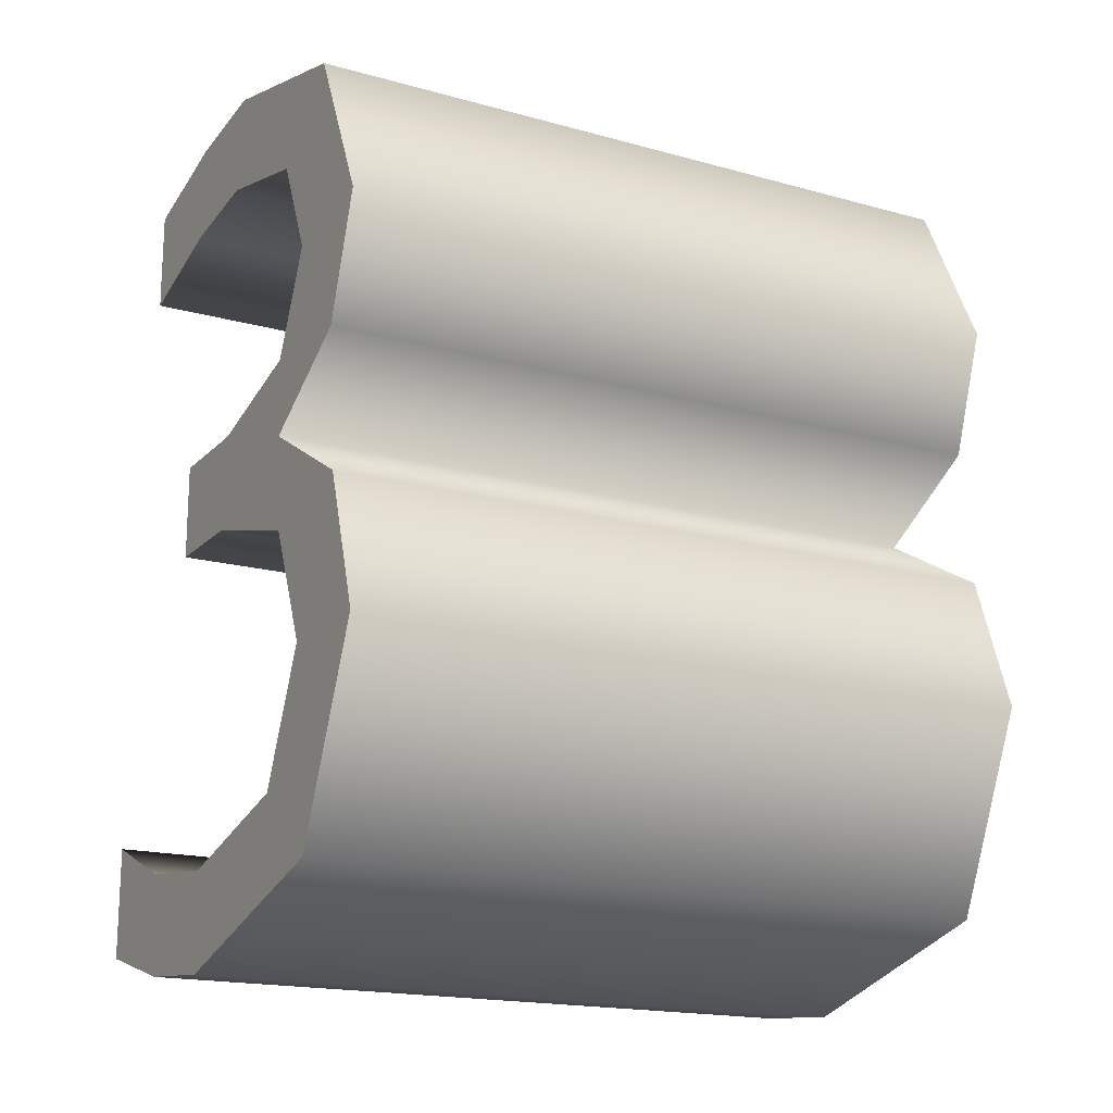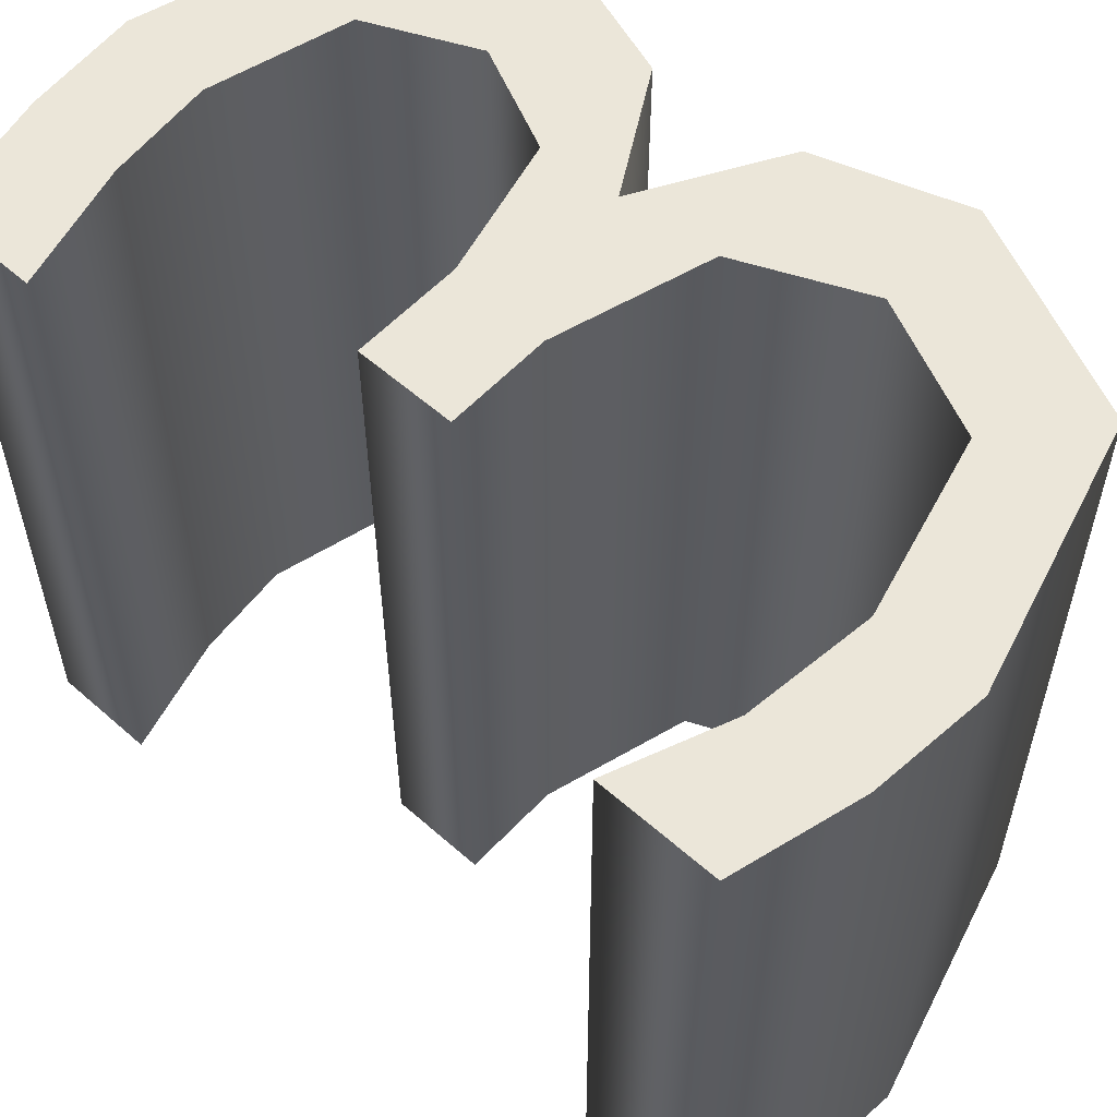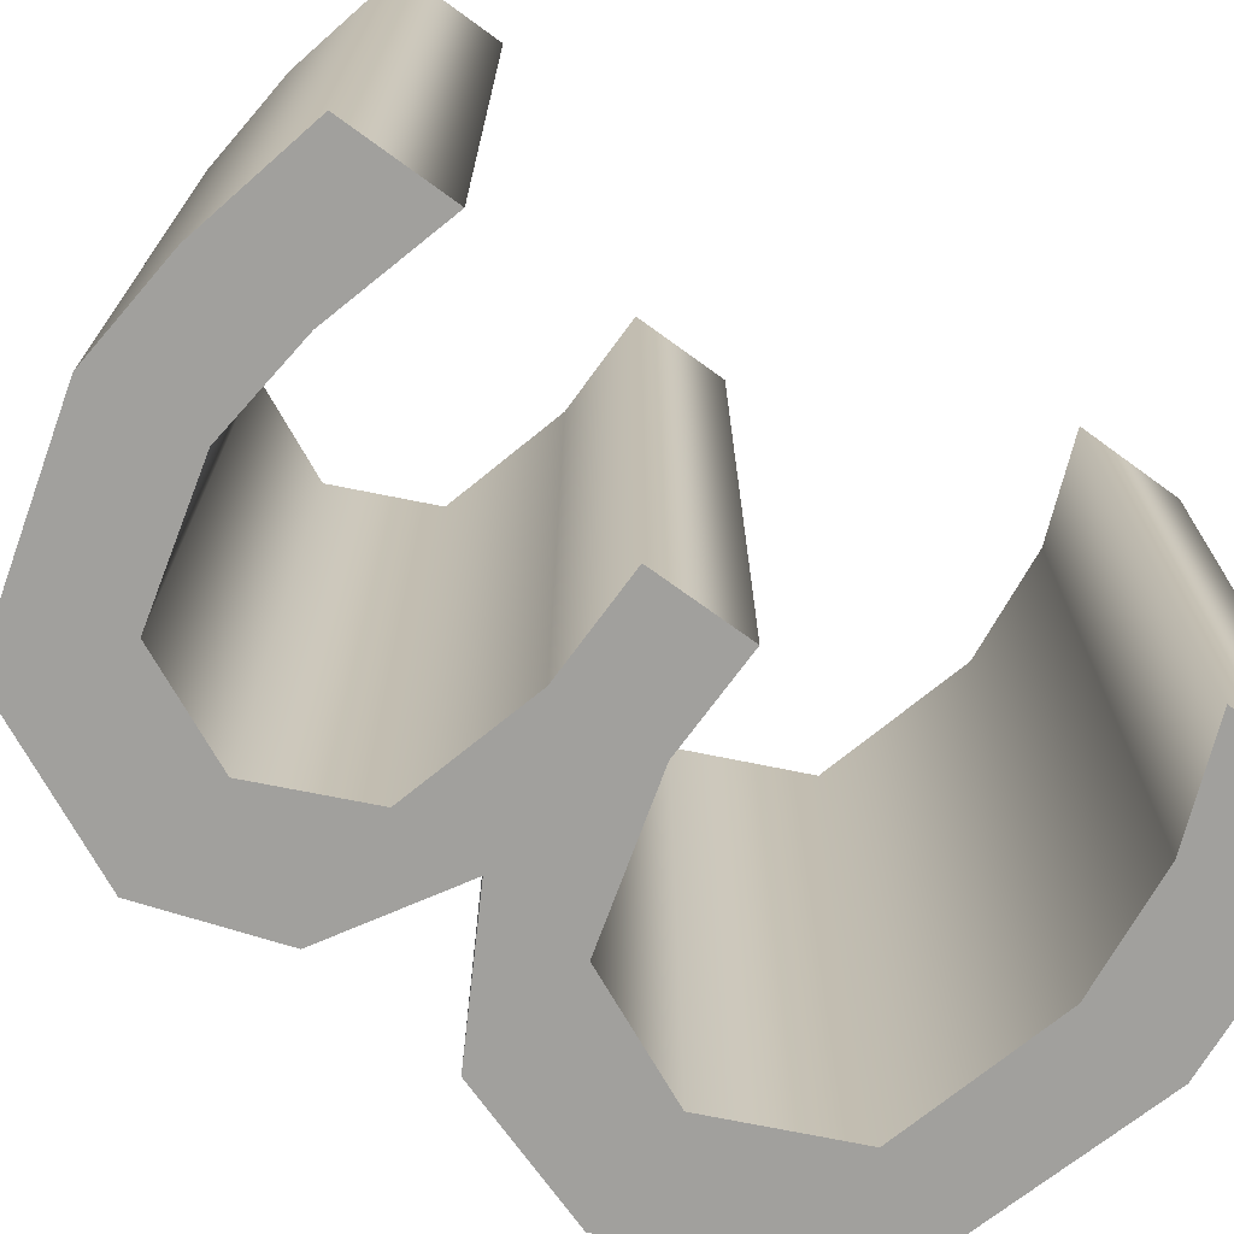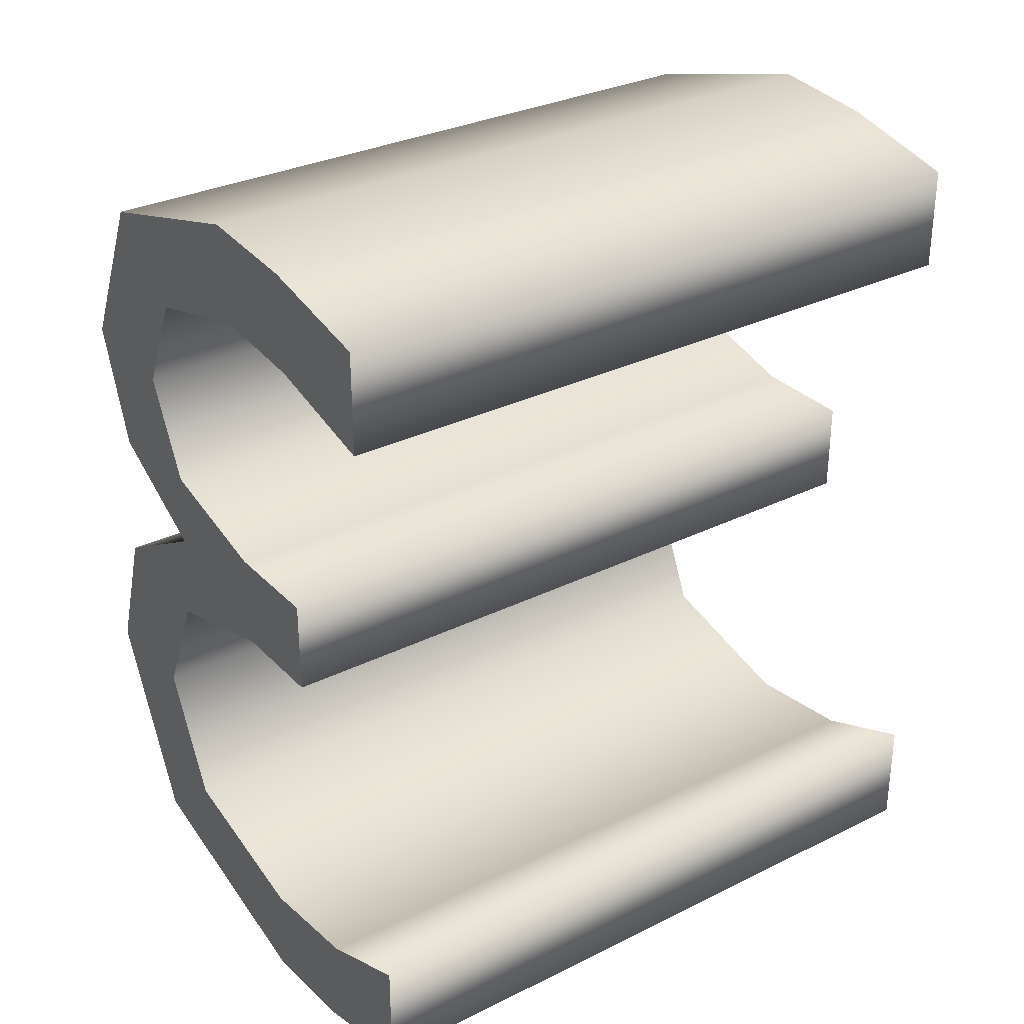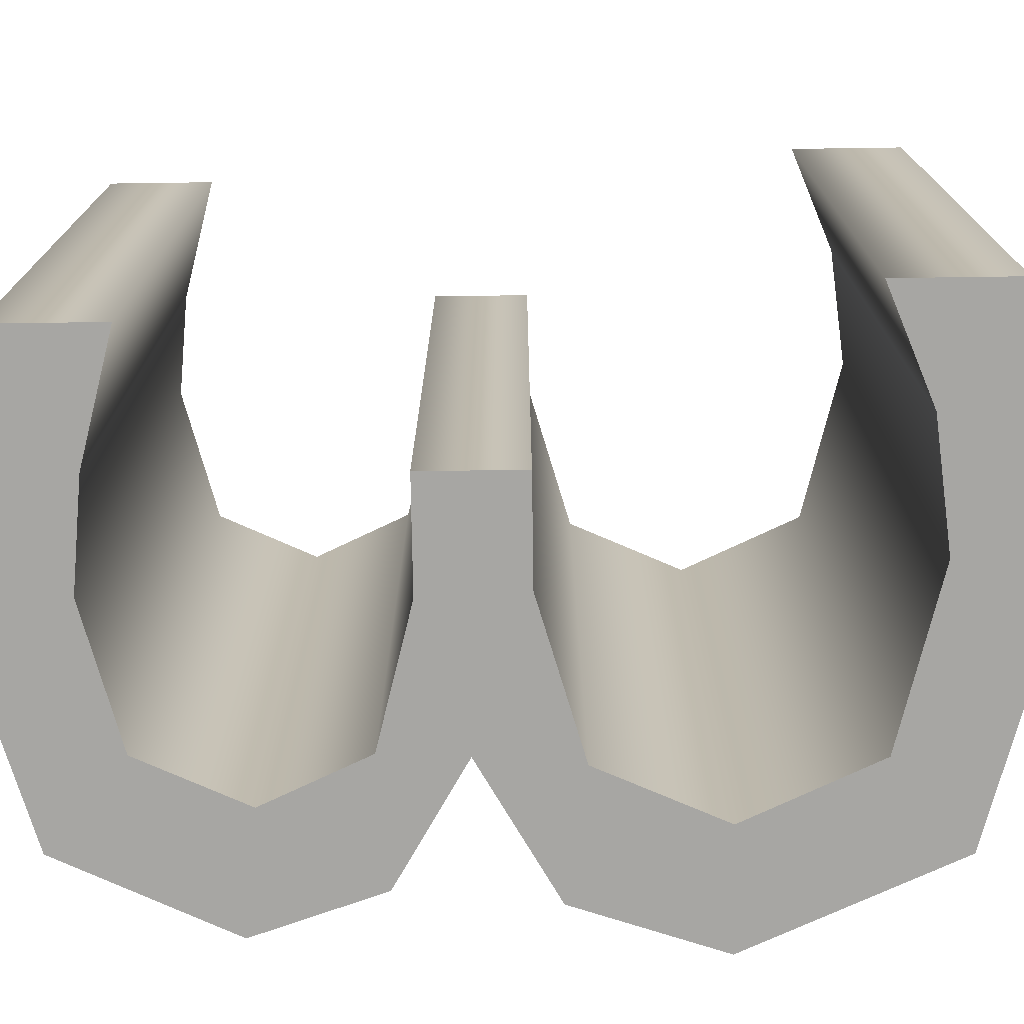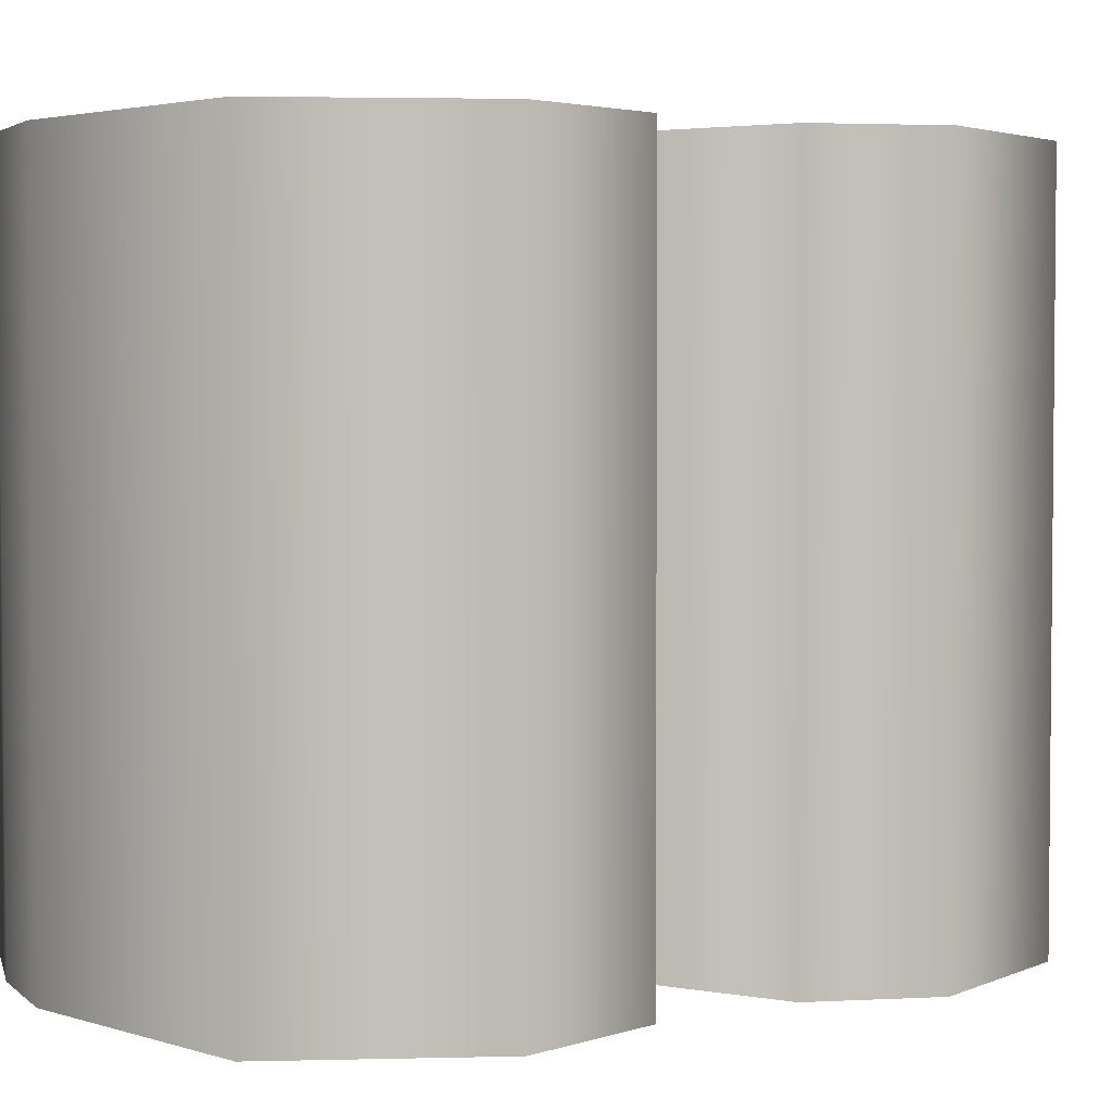
<metadata>
{"format":"obj","ext":"obj","renderer":"f3d","projection":"perspective","resolution":1024,"background":"white","views":[{"elev":-17.6,"azim":61.2,"up":"+Y"},{"elev":57.1,"azim":-47.5,"up":"+Z"},{"elev":-71.6,"azim":-126.1,"up":"+Z"},{"elev":30.9,"azim":-125.3,"up":"+Y"},{"elev":-74.2,"azim":-89.2,"up":"+Z"},{"elev":3.3,"azim":61.4,"up":"+Z"}]}
</metadata>
<code>
o 3_Text.650
v 0.2589 0.2218 0.3949
v 0.1343 0.1487 0.3949
v 0.1343 0.1487 -0.3631
v 0.2589 0.2218 -0.3631
v 0.274 0.0692 0.3949
v 0.274 0.0692 -0.3631
v 0.3242 -0.08002 0.3949
v 0.3242 -0.08002 -0.3631
v 0.2305 -0.2909 0.3949
v 0.2305 -0.2909 -0.3631
v -0.03587 -0.3655 0.3949
v -0.03587 -0.3655 -0.3631
v -0.1552 -0.3541 0.3949
v -0.1552 -0.3541 -0.3631
v -0.2819 -0.3199 0.3949
v -0.2819 -0.3199 -0.3631
v -0.2819 -0.1996 0.3949
v -0.2819 -0.1996 -0.3631
v -0.1684 -0.2453 0.3949
v -0.1684 -0.2453 -0.3631
v -0.03957 -0.2607 0.3949
v -0.03957 -0.2607 -0.3631
v 0.1389 -0.2144 0.3949
v 0.1389 -0.2144 -0.3631
v 0.2003 -0.08002 0.3949
v 0.2003 -0.08002 -0.3631
v 0.1432 0.04731 0.3949
v 0.1432 0.04731 -0.3631
v -0.01553 0.09325 0.3949
v -0.01553 0.09325 -0.3631
v -0.1228 0.09325 0.3949
v -0.1228 0.09325 -0.3631
v -0.1228 0.1956 0.3949
v -0.1228 0.1956 -0.3631
v -0.01059 0.1956 0.3949
v -0.01059 0.1956 -0.3631
v 0.13 0.2323 0.3949
v 0.13 0.2323 -0.3631
v 0.1787 0.338 0.3949
v 0.1787 0.338 -0.3631
v 0.1285 0.4469 0.3949
v 0.1285 0.4469 -0.3631
v -0.01553 0.4848 0.3949
v -0.01553 0.4848 -0.3631
v -0.1253 0.4737 0.3949
v -0.1253 0.4737 -0.3631
v -0.2541 0.4392 0.3949
v -0.2541 0.4392 -0.3631
v -0.2541 0.5502 0.3949
v -0.2541 0.5502 -0.3631
v -0.1213 0.5798 0.3949
v -0.1213 0.5798 -0.3631
v -0.004417 0.5896 0.3949
v -0.004417 0.5896 -0.3631
v 0.22 0.5252 0.3949
v 0.22 0.5252 -0.3631
v 0.3026 0.351 0.3949
v 0.3026 0.351 -0.3631
v 0.22 0.5252 -0.3631
v -0.1213 0.5798 -0.3631
v -0.004417 0.5896 -0.3631
v -0.2541 0.5502 -0.3631
v -0.1253 0.4737 -0.3631
v -0.2541 0.4392 -0.3631
v -0.01553 0.4848 -0.3631
v 0.1285 0.4469 -0.3631
v 0.3026 0.351 -0.3631
v 0.1787 0.338 -0.3631
v 0.2589 0.2218 -0.3631
v 0.13 0.2323 -0.3631
v -0.01059 0.1956 -0.3631
v 0.1343 0.1487 -0.3631
v -0.1228 0.09325 -0.3631
v -0.1228 0.1956 -0.3631
v -0.01553 0.09325 -0.3631
v 0.274 0.0692 -0.3631
v 0.1432 0.04731 -0.3631
v 0.3242 -0.08002 -0.3631
v 0.2003 -0.08002 -0.3631
v 0.1389 -0.2144 -0.3631
v 0.2305 -0.2909 -0.3631
v -0.1684 -0.2453 -0.3631
v -0.2819 -0.3199 -0.3631
v -0.2819 -0.1996 -0.3631
v -0.03957 -0.2607 -0.3631
v -0.03587 -0.3655 -0.3631
v -0.1552 -0.3541 -0.3631
v -0.1213 0.5798 0.3949
v 0.22 0.5252 0.3949
v -0.004417 0.5896 0.3949
v -0.2541 0.5502 0.3949
v -0.2541 0.4392 0.3949
v -0.1253 0.4737 0.3949
v -0.01553 0.4848 0.3949
v 0.1285 0.4469 0.3949
v 0.3026 0.351 0.3949
v 0.1787 0.338 0.3949
v 0.2589 0.2218 0.3949
v 0.13 0.2323 0.3949
v -0.01059 0.1956 0.3949
v 0.1343 0.1487 0.3949
v -0.1228 0.09325 0.3949
v -0.1228 0.1956 0.3949
v -0.01553 0.09325 0.3949
v 0.274 0.0692 0.3949
v 0.1432 0.04731 0.3949
v 0.3242 -0.08002 0.3949
v 0.2003 -0.08002 0.3949
v 0.1389 -0.2144 0.3949
v 0.2305 -0.2909 0.3949
v -0.2819 -0.3199 0.3949
v -0.1684 -0.2453 0.3949
v -0.2819 -0.1996 0.3949
v -0.03957 -0.2607 0.3949
v -0.03587 -0.3655 0.3949
v -0.1552 -0.3541 0.3949
f 59 60 61
f 59 62 60
f 63 64 62
f 59 63 62
f 65 63 59
f 66 65 59
f 67 66 59
f 67 68 66
f 69 68 67
f 69 70 68
f 69 71 70
f 72 71 69
f 71 73 74
f 72 73 71
f 75 73 72
f 76 75 72
f 76 77 75
f 78 77 76
f 78 79 77
f 78 80 79
f 81 80 78
f 82 83 84
f 81 85 80
f 85 83 82
f 81 83 85
f 86 83 81
f 86 87 83
f 88 89 90
f 91 89 88
f 92 93 91
f 93 89 91
f 93 94 89
f 94 95 89
f 95 96 89
f 97 96 95
f 97 98 96
f 99 98 97
f 100 98 99
f 100 101 98
f 102 100 103
f 102 101 100
f 102 104 101
f 104 105 101
f 106 105 104
f 106 107 105
f 108 107 106
f 109 107 108
f 109 110 107
f 111 112 113
f 114 110 109
f 111 114 112
f 111 110 114
f 111 115 110
f 116 115 111
f 2 4 1
f 5 3 2
f 7 6 5
f 9 8 7
f 11 10 9
f 13 12 11
f 15 14 13
f 17 16 15
f 19 18 17
f 21 20 19
f 23 22 21
f 25 24 23
f 27 26 25
f 29 28 27
f 31 30 29
f 33 32 31
f 35 34 33
f 37 36 35
f 39 38 37
f 41 40 39
f 43 42 41
f 45 44 43
f 47 46 45
f 49 48 47
f 51 50 49
f 53 52 51
f 55 54 53
f 57 56 55
f 1 58 57
f 2 3 4
f 5 6 3
f 7 8 6
f 9 10 8
f 11 12 10
f 13 14 12
f 15 16 14
f 17 18 16
f 19 20 18
f 21 22 20
f 23 24 22
f 25 26 24
f 27 28 26
f 29 30 28
f 31 32 30
f 33 34 32
f 35 36 34
f 37 38 36
f 39 40 38
f 41 42 40
f 43 44 42
f 45 46 44
f 47 48 46
f 49 50 48
f 51 52 50
f 53 54 52
f 55 56 54
f 57 58 56
f 1 4 58

</code>
